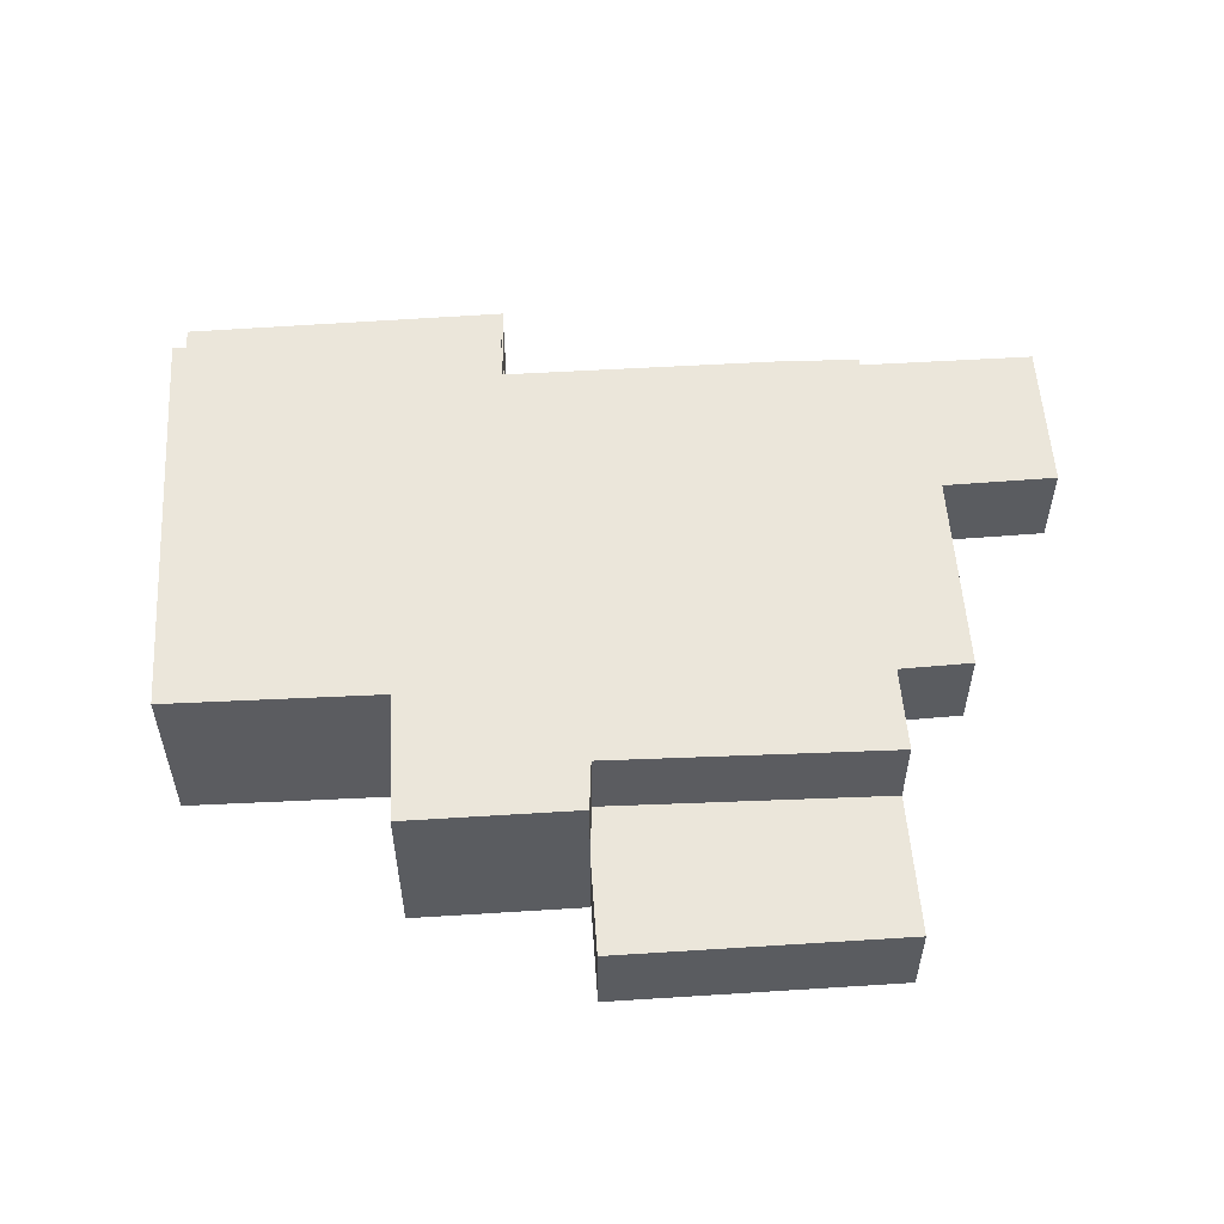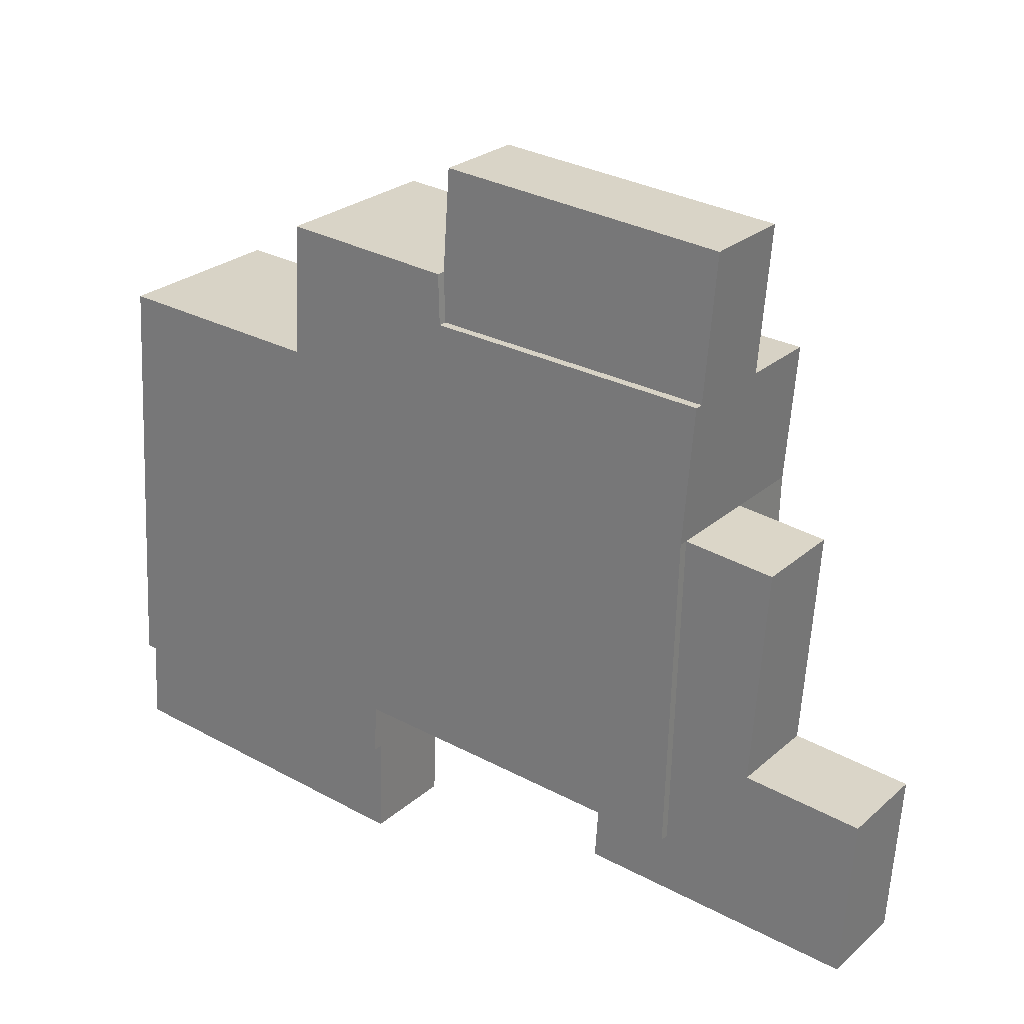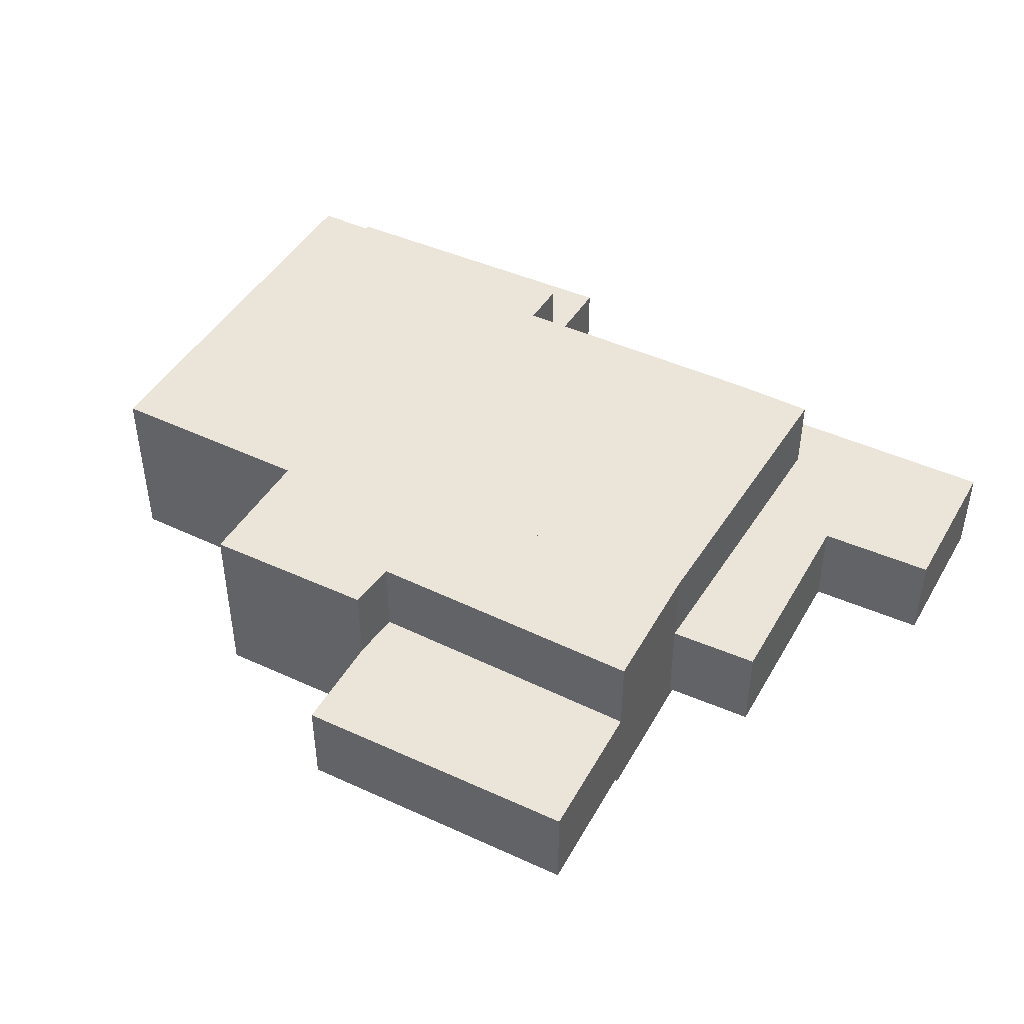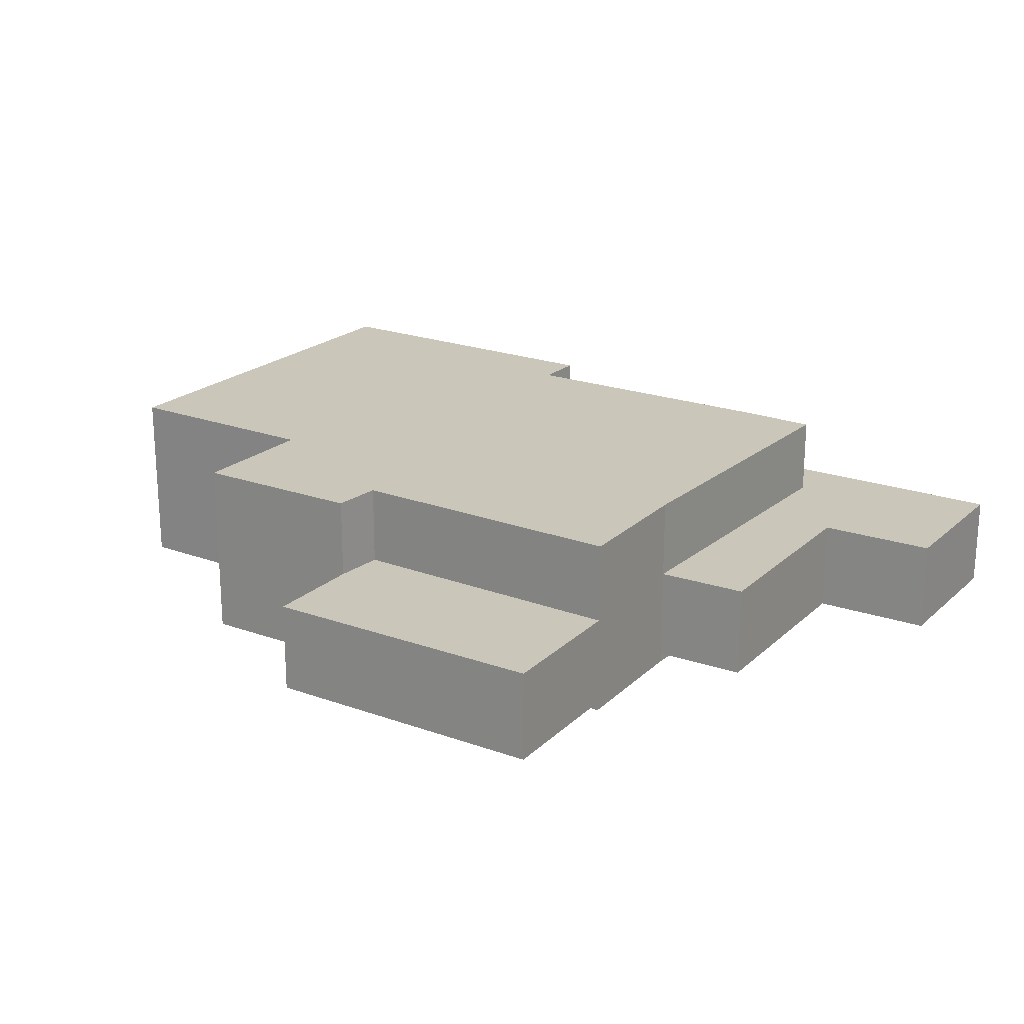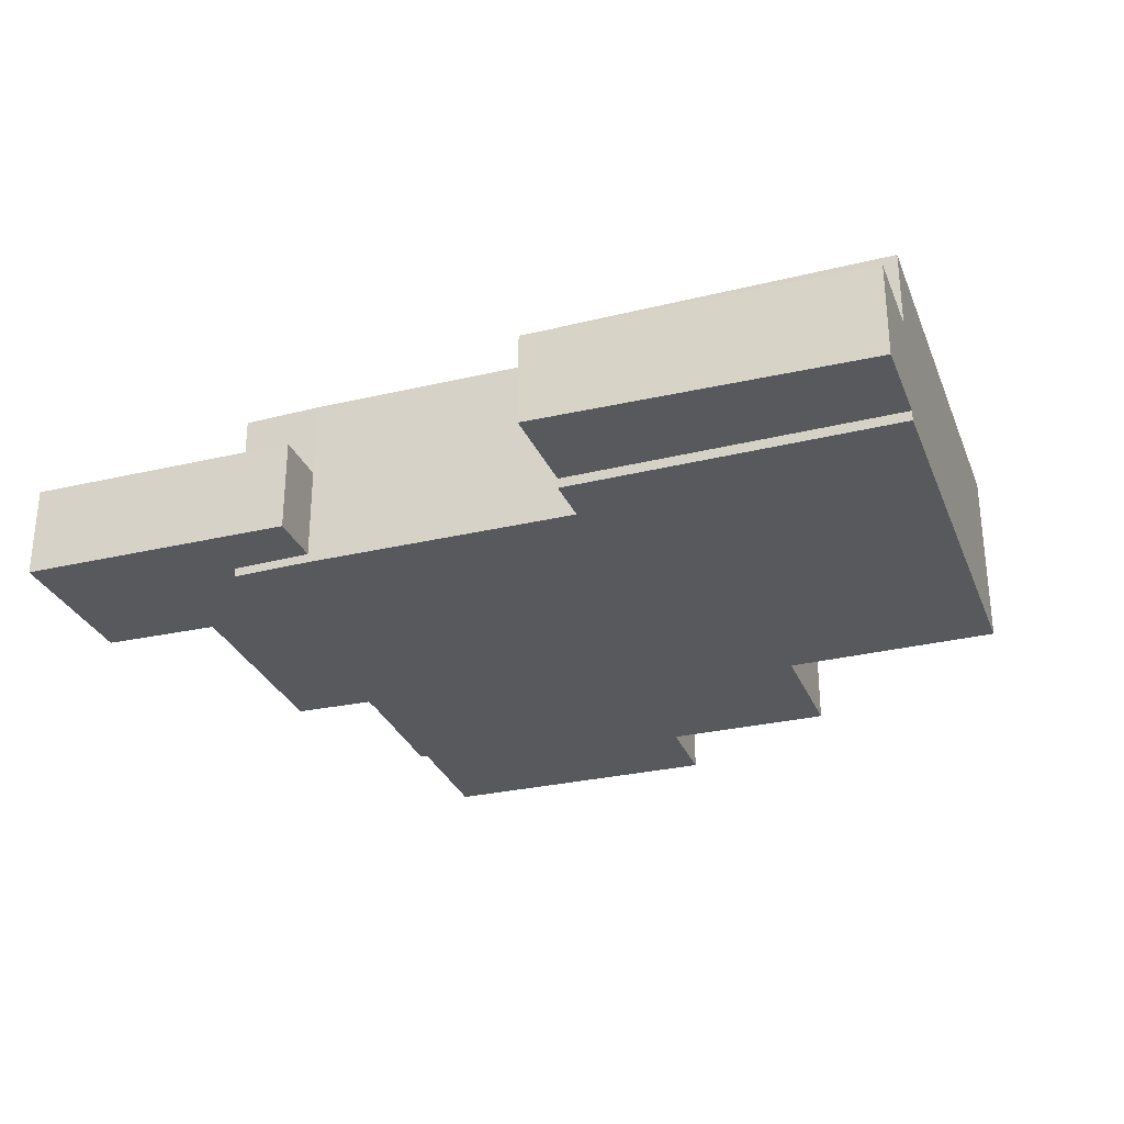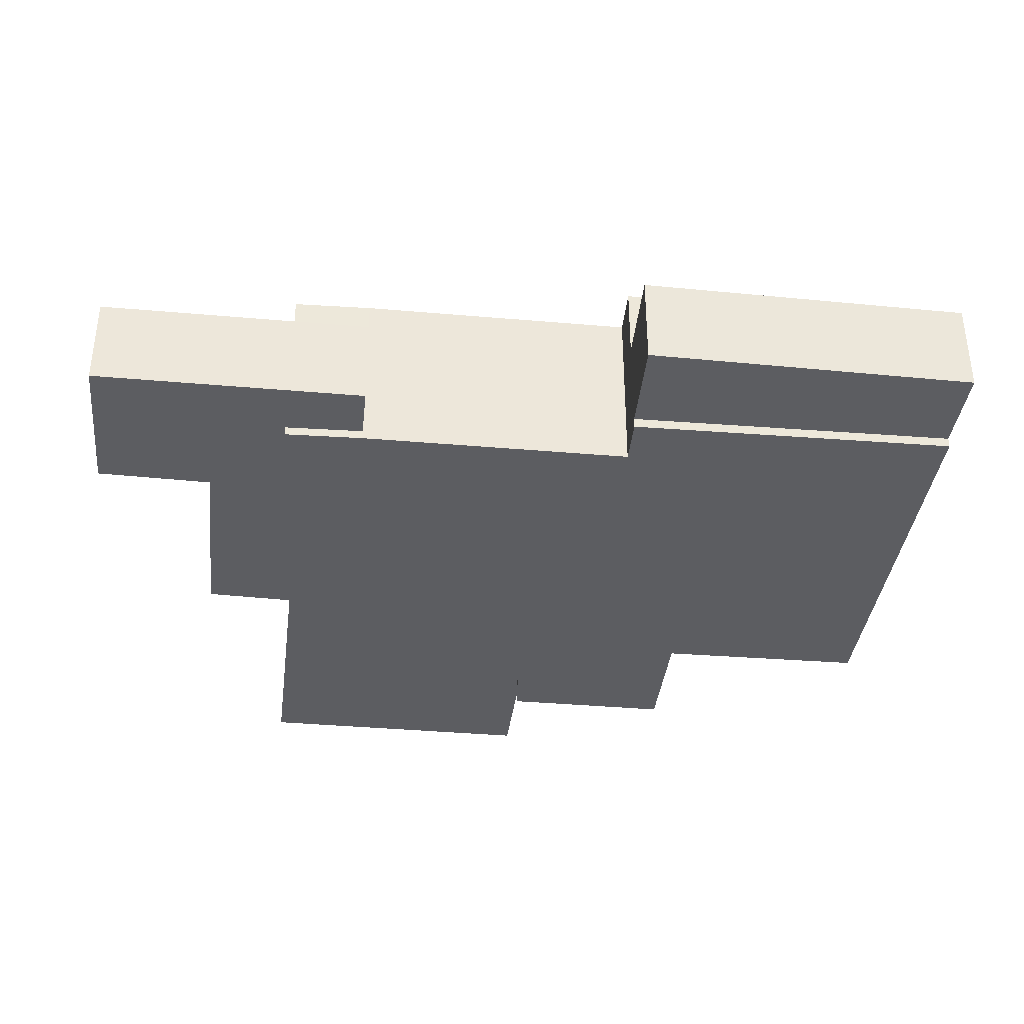
<metadata>
{"format":"obj","ext":"obj","renderer":"f3d","projection":"perspective","resolution":1024,"background":"white","views":[{"elev":55.0,"azim":0.2,"up":"+Y"},{"elev":25.7,"azim":36.4,"up":"+Z"},{"elev":44.7,"azim":32.1,"up":"+Y"},{"elev":21.1,"azim":36.7,"up":"+Y"},{"elev":-29.5,"azim":-157.0,"up":"+Y"},{"elev":-36.4,"azim":177.3,"up":"+Y"}]}
</metadata>
<code>
v  17.19 3.721 21.62
v  28.77 3.721 19.07
v  17.23 3.721 19.58
v  17.48 3.721 25.73
v  29.25 3.721 24.9
v  13.38 3.867 -0.6938
v  -0.2414 3.867 -3.676
v  8.976e-05 3.867 -0.0001334
v  13.2 3.867 -4.764
v  31.99 3.791 13.17
v  27.93 3.791 0.5016
v  28.32 3.791 13.52
v  31.38 3.791 4.475
v  36.14 3.791 4.057
v  24.55 3.791 -1.713
v  24.69 3.791 0.6077
v  35.73 3.791 -2.468
v  35.86 3.791 -0.3595
v  28.32 6.975 13.52
v  17.23 6.975 19.58
v  28.77 6.975 19.07
v  27.93 6.975 0.5015
v  10.16 6.975 22.11
v  9.859 6.975 16.76
v  1.129 6.975 17.23
v  24.69 6.975 0.6076
v  13.47 6.975 1.351
v  0.04098 6.975 0.6214
v  13.4 6.975 -0.325
v  13.38 6.975 -0.6939
v  0.0001559 6.975 -0.0002317
v  17.19 6.975 21.62
v  17.19 -1.324e-15 21.62
v  29.25 -1.524e-15 24.9
v  17.48 -1.575e-15 25.73
v  28.77 -1.167e-15 19.07
v  17.23 -1.199e-15 19.58
v  13.38 0.06 -0.6937
v  -0.2414 0.06 -3.676
v  13.2 0.06 -4.764
v  8.727e-06 0.06 -1.296e-05
v  28.32 0.02 13.53
v  31.38 0.02 4.476
v  31.99 0.02 13.17
v  27.93 0.02 0.5017
v  35.86 0.02 -0.3594
v  35.73 0.02 -2.468
v  24.55 0.02 -1.713
v  24.69 0.02 0.6078
v  36.14 0.02 4.057
v  28.32 -0.35 13.53
v  24.69 -0.35 0.6078
v  27.93 -0.35 0.5017
v  28.77 -0.35 19.07
v  17.23 -0.35 19.58
v  13.47 -0.35 1.351
v  17.19 -0.35 21.62
v  10.16 -0.35 22.11
v  9.859 -0.35 16.76
v  13.4 -0.35 -0.3248
v  0 -0.35 -2.143e-17
v  13.38 -0.35 -0.6937
v  0.04083 -0.35 0.6216
v  1.129 -0.35 17.23
v  21.62 6.975 13.96
v  21.42 -0.35 11.15
v  21.62 -0.35 13.96
v  21.42 6.975 11.15
v  21.8 6.975 16.29
v  21.8 -0.35 16.29
v  14.59 6.975 16.82
v  14.59 -0.35 16.82
v  13.97 -0.35 8.487
v  13.97 6.975 8.487
v  21.18 -0.35 7.953
v  21.18 6.975 7.953
g defaultobject
f 1 2 3
f 2 1 4
f 2 4 5
f 6 7 8
f 7 6 9
f 10 11 12
f 11 10 13
f 11 13 14
f 11 15 16
f 15 11 17
f 17 11 18
f 18 11 14
f 19 20 21
f 20 19 22
f 20 22 23
f 23 22 24
f 24 22 25
f 25 22 26
f 25 26 27
f 25 27 28
f 28 27 29
f 28 29 30
f 28 30 31
f 23 32 20
f 33 34 35
f 34 33 36
f 36 33 37
f 38 39 40
f 39 38 41
f 42 43 44
f 43 42 45
f 43 45 46
f 46 45 47
f 47 45 48
f 48 45 49
f 46 50 43
f 51 52 53
f 52 51 54
f 52 54 55
f 52 55 56
f 56 55 57
f 56 57 58
f 56 58 59
f 60 61 62
f 61 60 56
f 61 56 59
f 61 59 63
f 63 59 64
f 4 33 35
f 33 4 1
f 34 4 35
f 4 34 5
f 36 5 34
f 5 36 2
f 3 36 37
f 36 3 2
f 1 37 33
f 37 1 3
f 40 6 38
f 6 40 9
f 7 40 39
f 40 7 9
f 8 39 41
f 39 8 7
f 38 8 41
f 8 38 6
f 44 12 42
f 12 44 10
f 43 10 44
f 10 43 13
f 50 13 43
f 13 50 14
f 46 14 50
f 14 46 18
f 47 18 46
f 18 47 17
f 15 47 48
f 47 15 17
f 16 48 49
f 48 16 15
f 45 16 49
f 16 45 11
f 12 45 42
f 45 12 11
f 65 66 67
f 66 65 68
f 69 67 70
f 67 69 65
f 71 70 72
f 70 71 69
f 73 71 72
f 71 73 74
f 75 74 73
f 74 75 76
f 68 75 66
f 75 68 76
f 51 21 54
f 21 51 19
f 53 19 51
f 19 53 22
f 26 53 52
f 53 26 22
f 27 52 56
f 52 27 26
f 60 27 56
f 27 60 29
f 62 29 60
f 29 62 30
f 31 62 61
f 62 31 30
f 28 61 63
f 61 28 31
f 25 63 64
f 63 25 28
f 59 25 64
f 25 59 24
f 23 59 58
f 59 23 24
f 57 23 58
f 23 57 32
f 55 32 57
f 32 55 20
f 54 20 55
f 20 54 21

</code>
